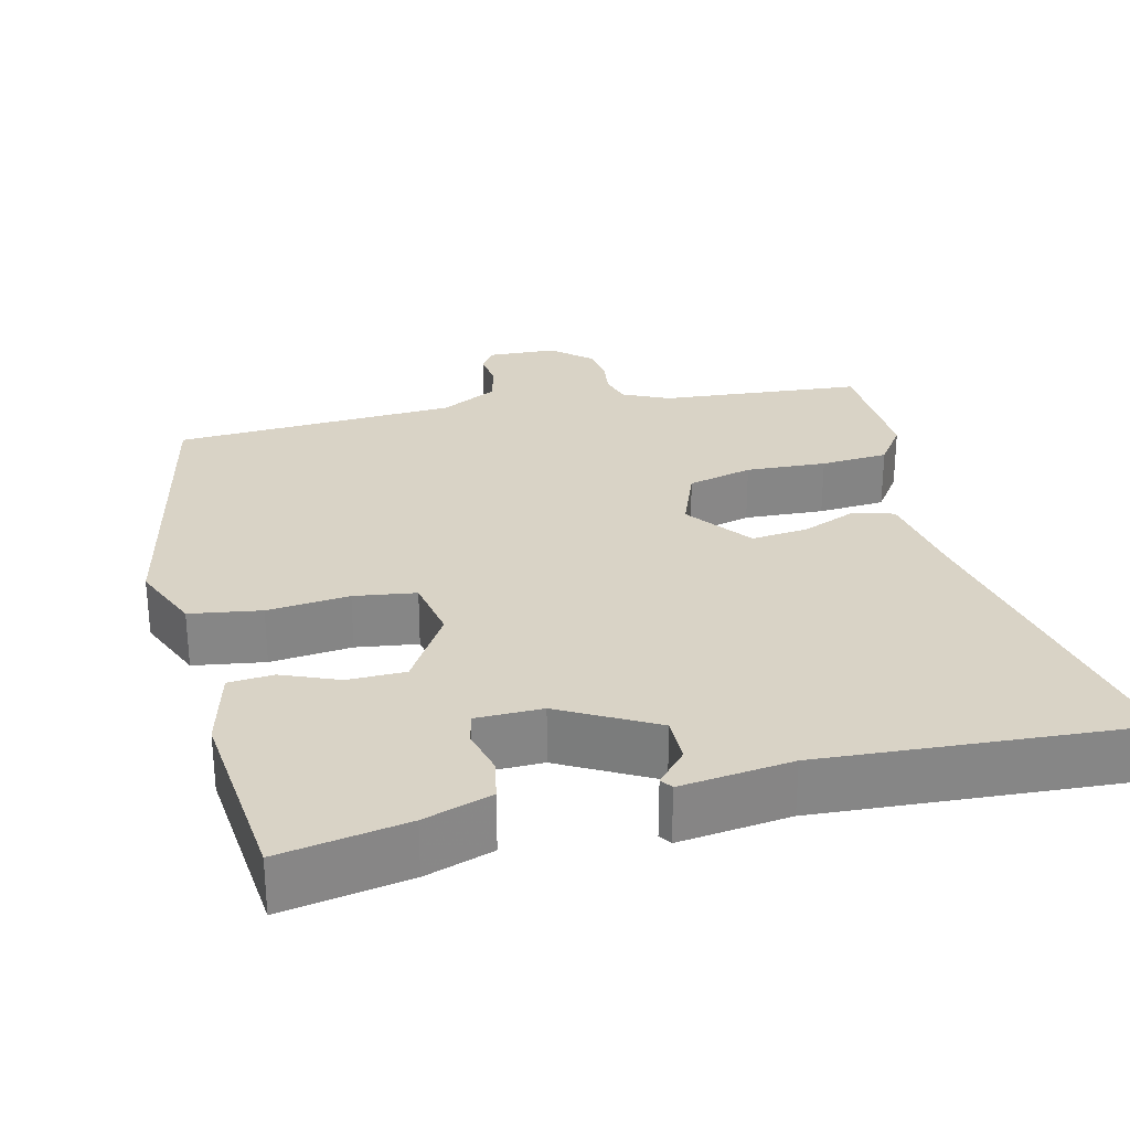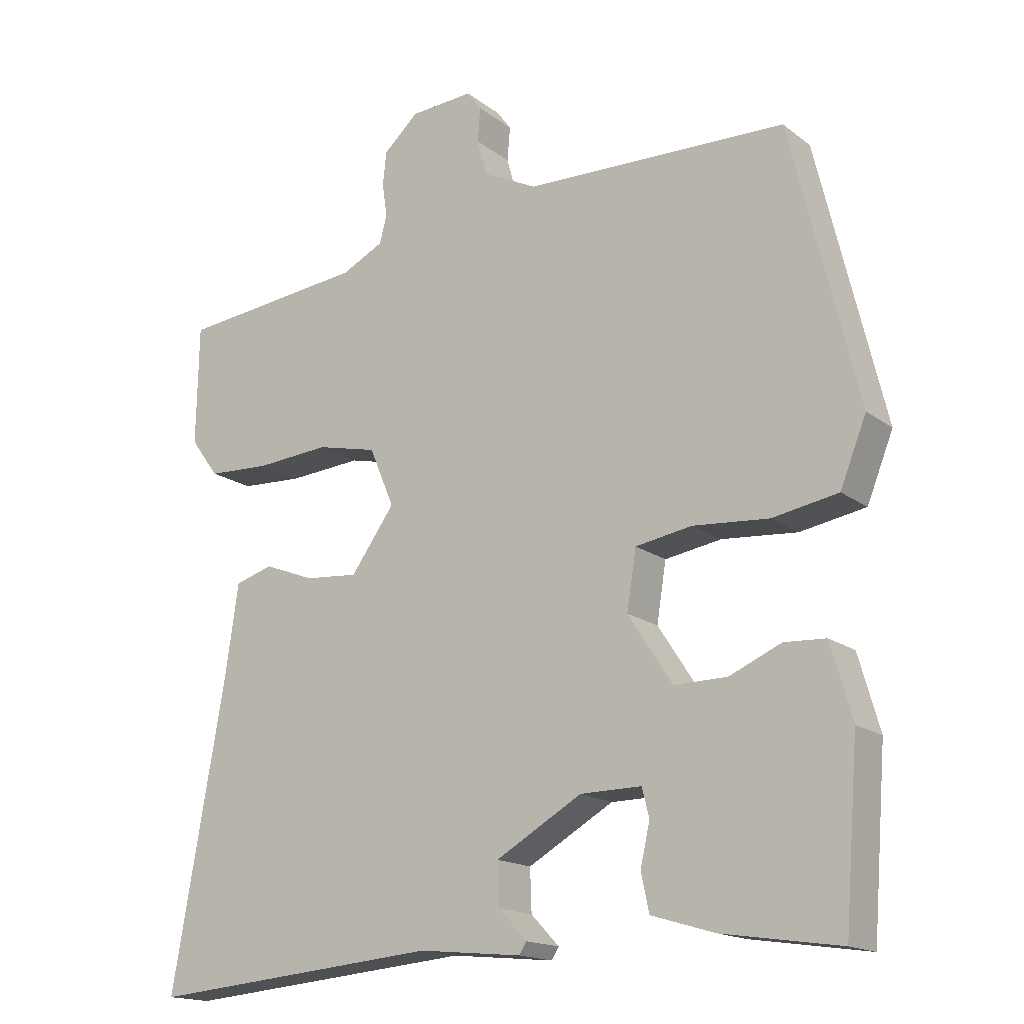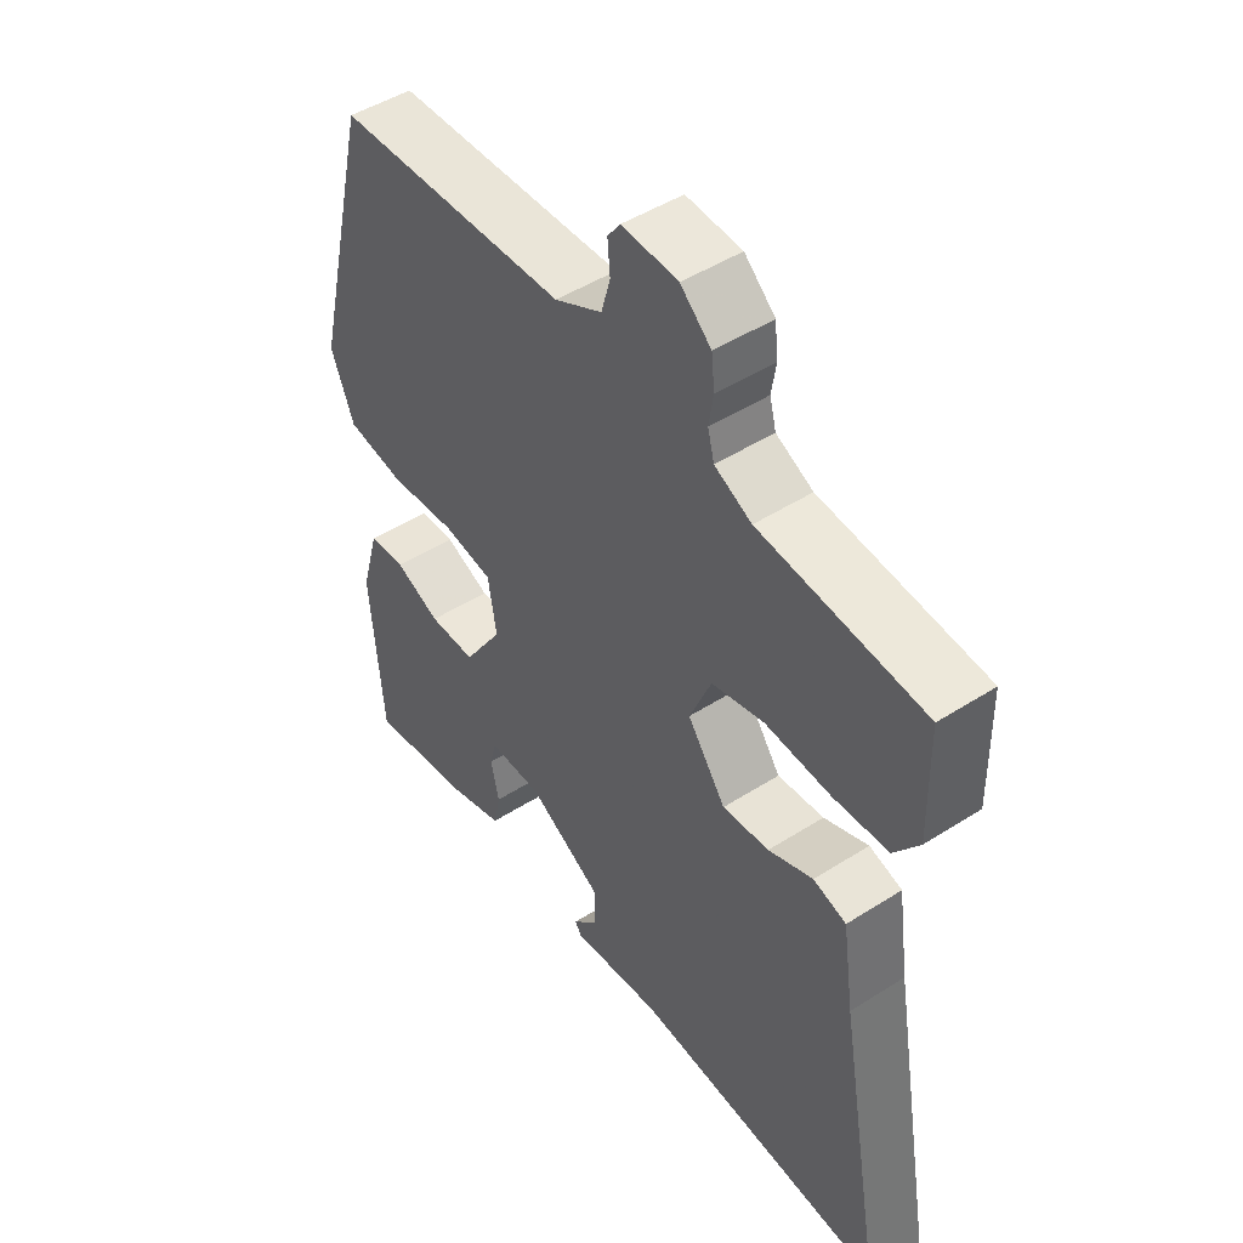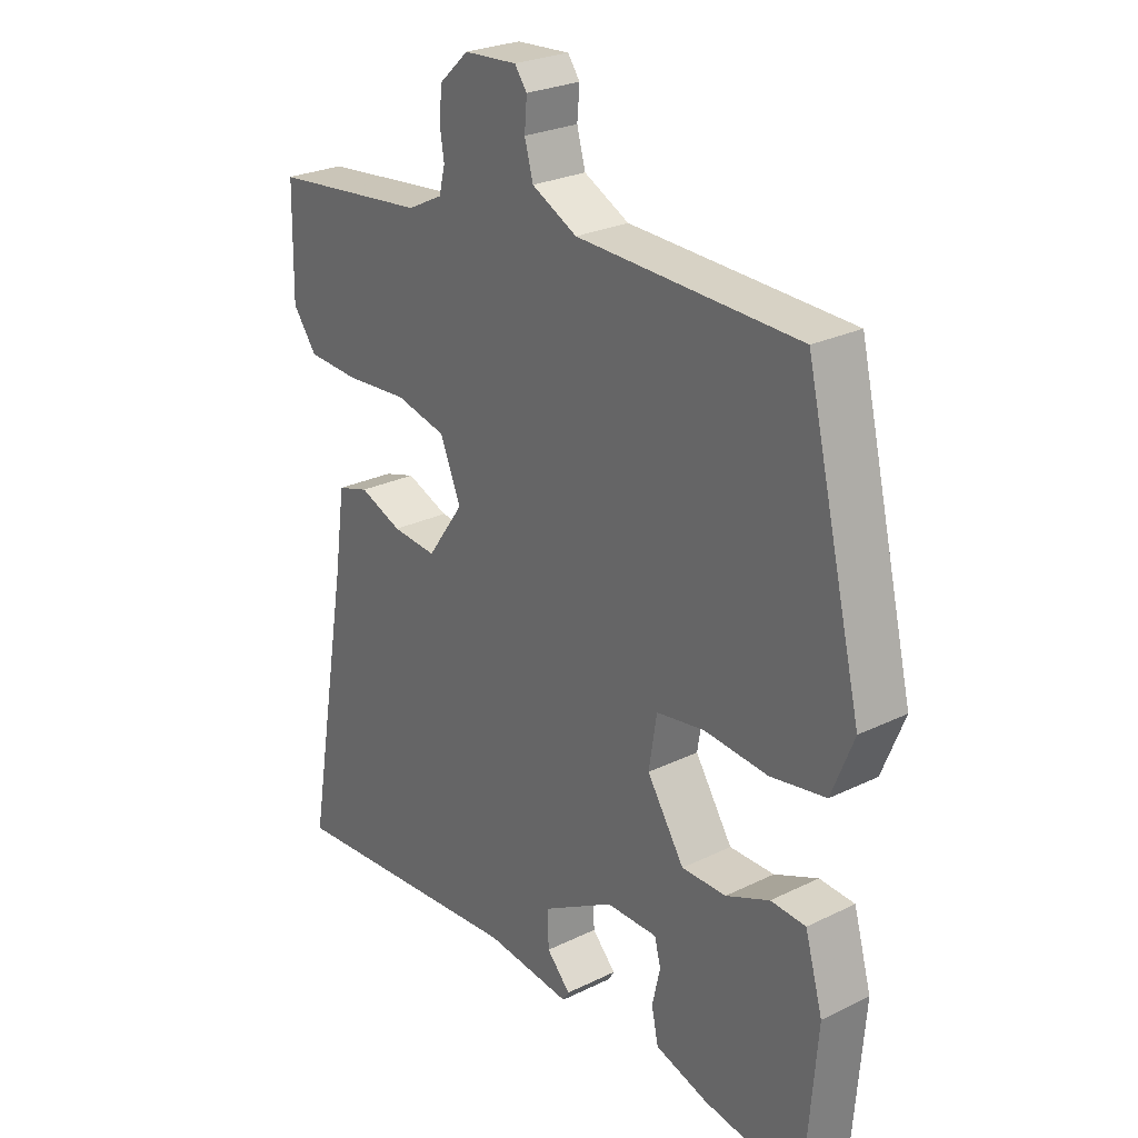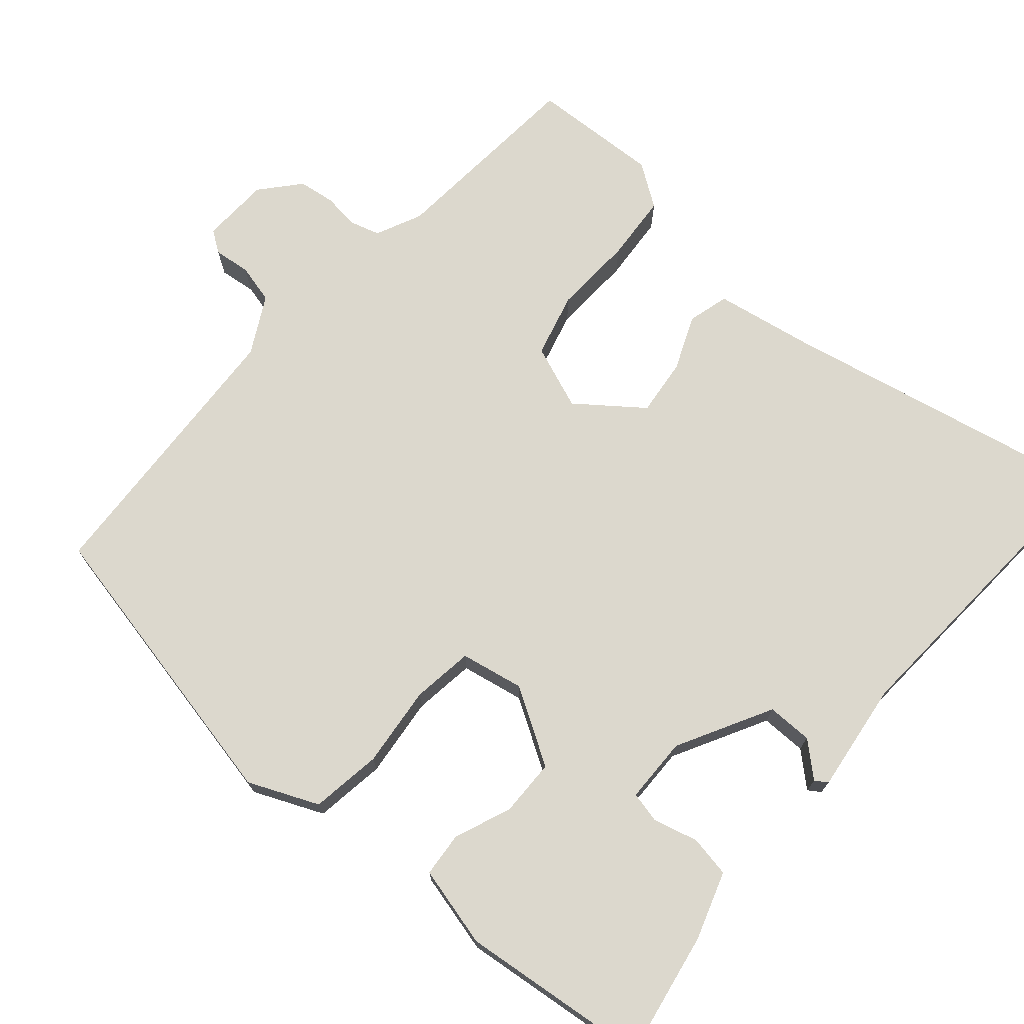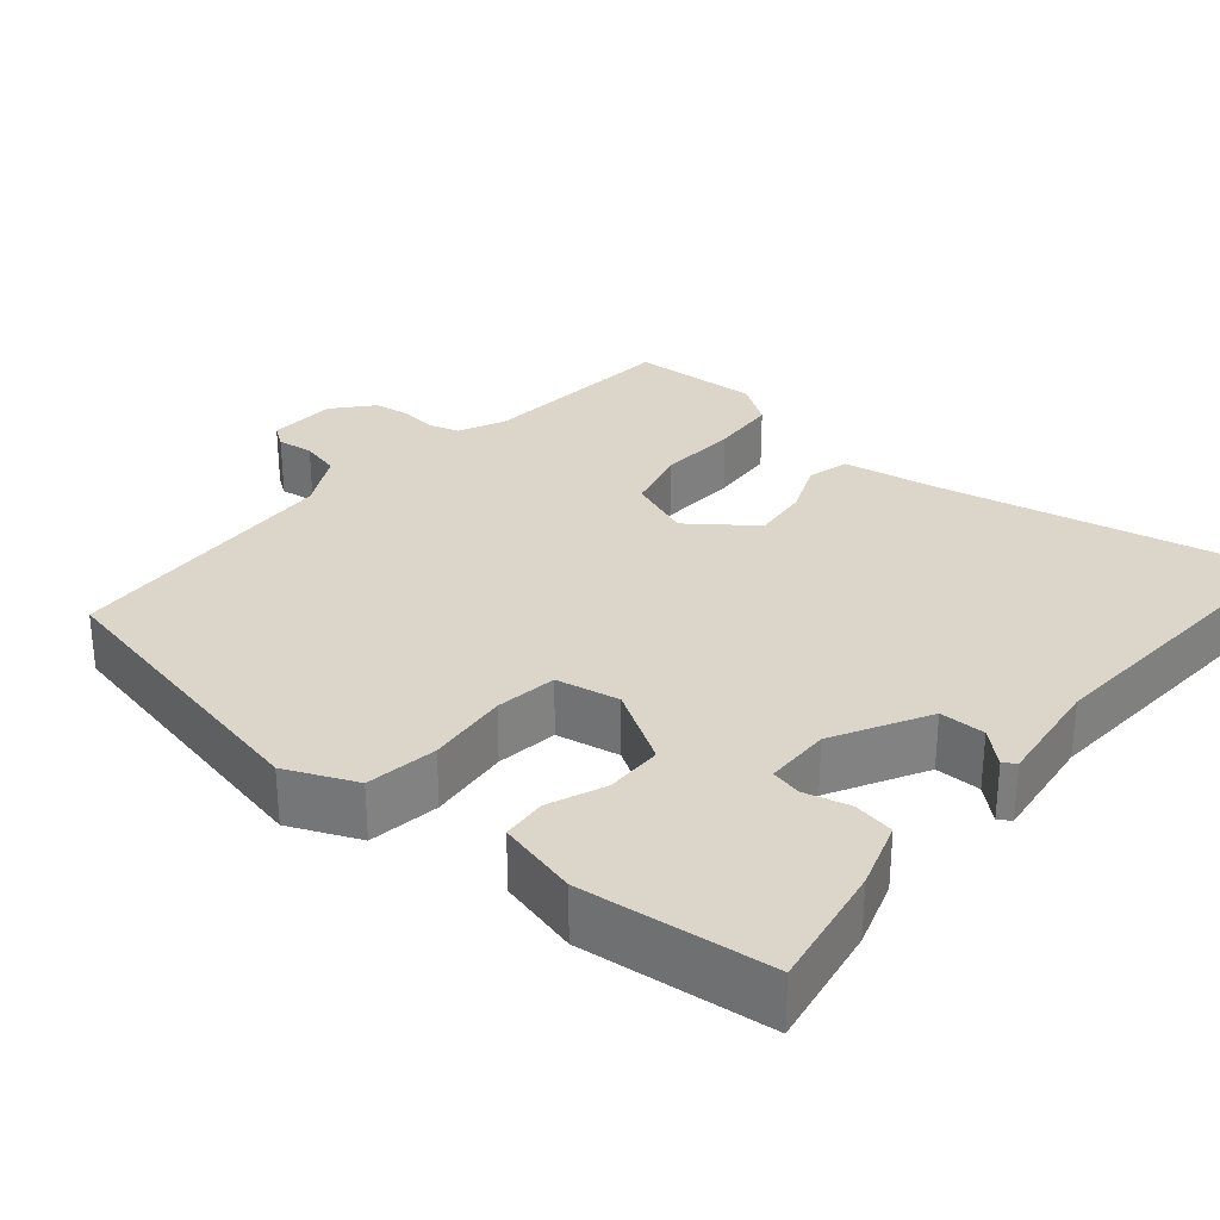
<metadata>
{"format":"obj","ext":"obj","renderer":"f3d","projection":"perspective","resolution":1024,"background":"white","views":[{"elev":28.3,"azim":165.0,"up":"+Y"},{"elev":-16.5,"azim":34.1,"up":"+Z"},{"elev":47.5,"azim":-125.8,"up":"+Z"},{"elev":26.1,"azim":52.3,"up":"+Z"},{"elev":72.5,"azim":129.2,"up":"+Y"},{"elev":29.8,"azim":128.6,"up":"+Y"}]}
</metadata>
<code>
v -0.531 0.07 -0.497
v -0.458 0.07 -0.081
v -0.44 0.07 0.044
v -0.388 0.07 0.06
v -0.318 0.07 0.033
v -0.245 0.07 0.027
v -0.185 0.07 0.111
v -0.219 0.07 0.192
v -0.302 0.07 0.211
v -0.404 0.07 0.203
v -0.49 0.07 0.207
v -0.529 0.07 0.26
v -0.526 0.07 0.425
v -0.269 0.07 0.453
v -0.211 0.07 0.482
v -0.201 0.07 0.521
v -0.208 0.07 0.566
v -0.203 0.07 0.613
v -0.155 0.07 0.657
v -0.068 0.07 0.663
v -0.048 0.07 0.636
v -0.052 0.07 0.589
v -0.038 0.07 0.539
v 0.036 0.07 0.502
v 0.397 0.07 0.492
v 0.489 0.07 0.109
v 0.453 0.07 0.019
v 0.363 0.07 0.003
v 0.259 0.07 0.011
v 0.181 0.07 -0.002
v 0.168 0.07 -0.083
v 0.229 0.07 -0.177
v 0.302 0.07 -0.176
v 0.373 0.07 -0.145
v 0.43 0.07 -0.148
v 0.459 0.07 -0.25
v 0.44 0.07 -0.49
v 0.279 0.07 -0.466
v 0.192 0.07 -0.44
v 0.181 0.07 -0.388
v 0.194 0.07 -0.33
v 0.184 0.07 -0.291
v 0.1 0.07 -0.292
v -0.018 0.07 -0.36
v -0.016 0.07 -0.418
v 0.023 0.07 -0.459
v 0.013 0.07 -0.475
v -0.129 0.07 -0.461
v -0.531 0 -0.497
v -0.458 0 -0.081
v -0.44 0 0.044
v -0.388 0 0.06
v -0.318 0 0.033
v -0.245 0 0.027
v -0.185 0 0.111
v -0.219 0 0.192
v -0.302 0 0.211
v -0.404 0 0.203
v -0.49 0 0.207
v -0.529 0 0.26
v -0.526 0 0.425
v -0.269 0 0.453
v -0.211 0 0.482
v -0.201 0 0.521
v -0.208 0 0.566
v -0.203 0 0.613
v -0.155 0 0.657
v -0.068 0 0.663
v -0.048 0 0.636
v -0.052 0 0.589
v -0.038 0 0.539
v 0.036 0 0.502
v 0.397 0 0.492
v 0.489 0 0.109
v 0.453 0 0.019
v 0.363 0 0.003
v 0.259 0 0.011
v 0.181 0 -0.002
v 0.168 0 -0.083
v 0.229 0 -0.177
v 0.302 0 -0.176
v 0.373 0 -0.145
v 0.43 0 -0.148
v 0.459 0 -0.25
v 0.44 0 -0.49
v 0.279 0 -0.466
v 0.192 0 -0.44
v 0.181 0 -0.388
v 0.194 0 -0.33
v 0.184 0 -0.291
v 0.1 0 -0.292
v -0.018 0 -0.36
v -0.016 0 -0.418
v 0.023 0 -0.459
v 0.013 0 -0.475
v -0.129 0 -0.461
f 45 46 47 48
f 44 45 48 1
f 43 44 1 2
f 42 43 2 3
f 38 39 40 41
f 38 41 42
f 37 38 42
f 36 37 42
f 33 34 35 36
f 32 33 36 42
f 31 32 42 3
f 26 27 28 29
f 24 25 26 29
f 23 24 29 30
f 19 20 21 22
f 19 22 23
f 16 17 18 19
f 15 16 19 23
f 14 15 23 30
f 9 10 11 12
f 9 12 13 14
f 3 4 5
f 31 3 5
f 31 5 6
f 30 31 6 7
f 14 30 7 8
f 8 9 14
f 96 95 94 93
f 49 96 93 92
f 50 49 92 91
f 51 50 91 90
f 89 88 87 86
f 90 89 86
f 90 86 85
f 90 85 84
f 84 83 82 81
f 90 84 81 80
f 51 90 80 79
f 77 76 75 74
f 77 74 73 72
f 78 77 72 71
f 70 69 68 67
f 71 70 67
f 67 66 65 64
f 71 67 64 63
f 78 71 63 62
f 60 59 58 57
f 62 61 60 57
f 53 52 51
f 53 51 79
f 54 53 79
f 55 54 79 78
f 56 55 78 62
f 62 57 56
f 1 49 50 2
f 2 50 51 3
f 3 51 52 4
f 4 52 53 5
f 5 53 54 6
f 6 54 55 7
f 7 55 56 8
f 8 56 57 9
f 9 57 58 10
f 10 58 59 11
f 11 59 60 12
f 12 60 61 13
f 13 61 62 14
f 14 62 63 15
f 15 63 64 16
f 16 64 65 17
f 17 65 66 18
f 18 66 67 19
f 19 67 68 20
f 20 68 69 21
f 21 69 70 22
f 22 70 71 23
f 23 71 72 24
f 24 72 73 25
f 25 73 74 26
f 26 74 75 27
f 27 75 76 28
f 28 76 77 29
f 29 77 78 30
f 30 78 79 31
f 31 79 80 32
f 32 80 81 33
f 33 81 82 34
f 34 82 83 35
f 35 83 84 36
f 36 84 85 37
f 37 85 86 38
f 38 86 87 39
f 39 87 88 40
f 40 88 89 41
f 41 89 90 42
f 42 90 91 43
f 43 91 92 44
f 44 92 93 45
f 45 93 94 46
f 46 94 95 47
f 47 95 96 48
f 48 96 49 1

</code>
